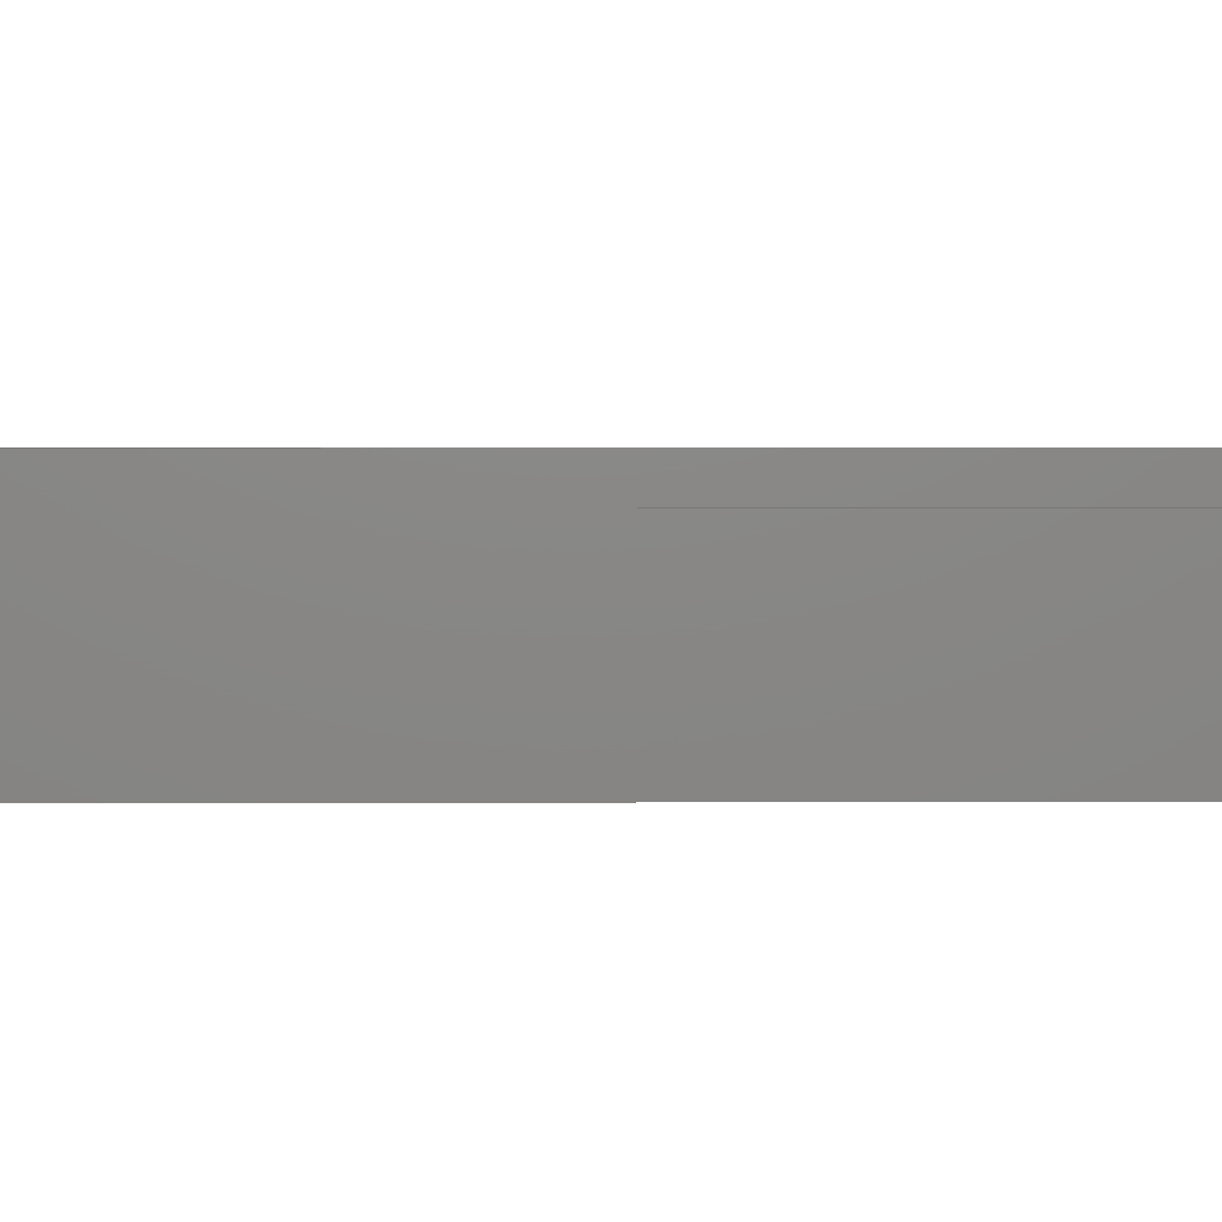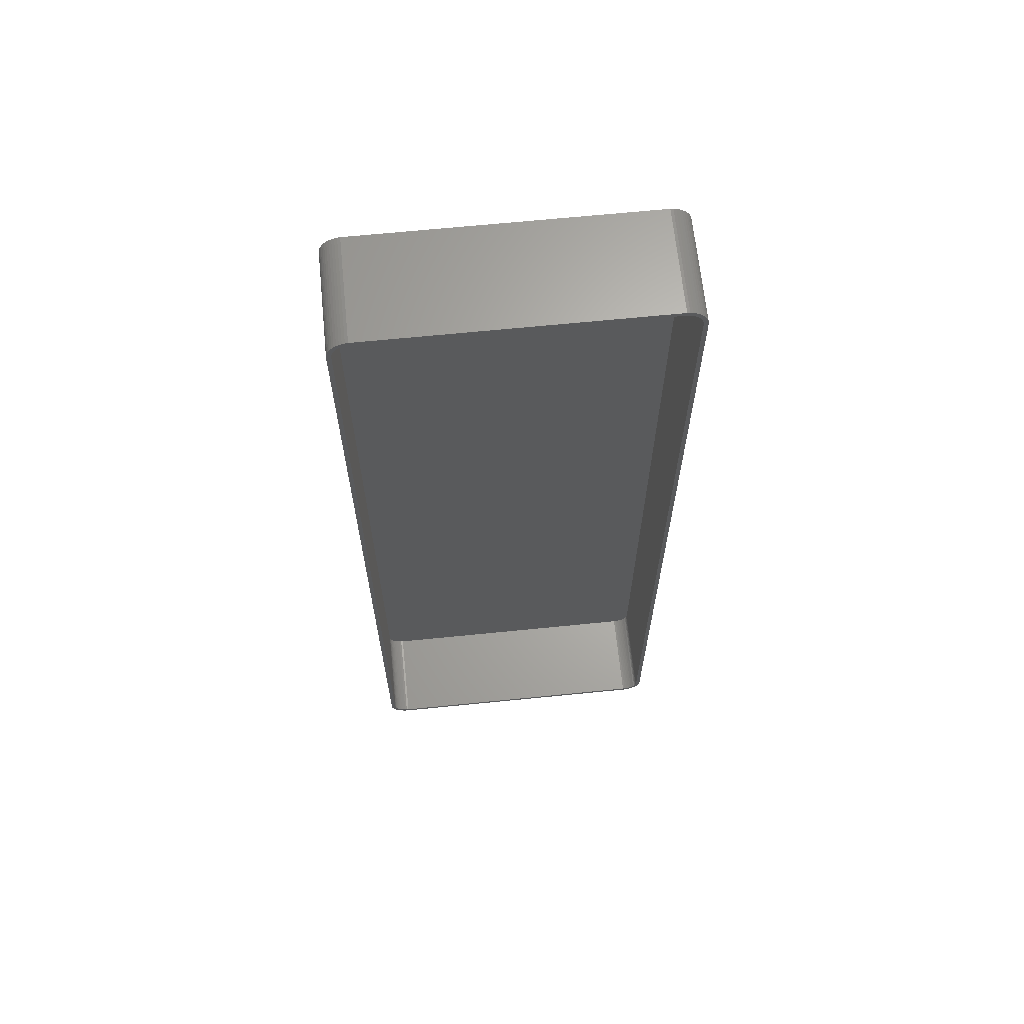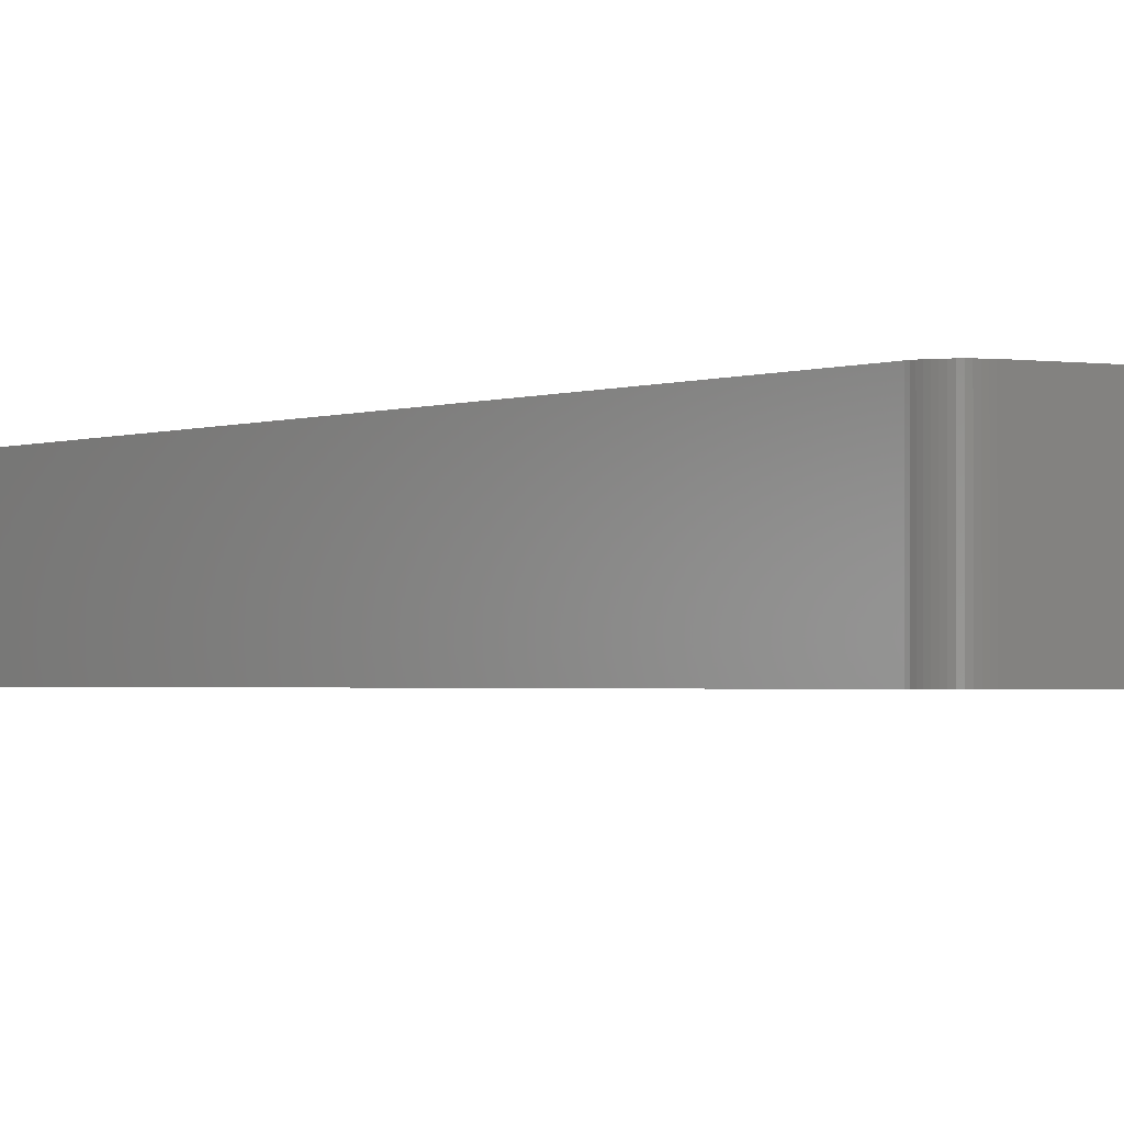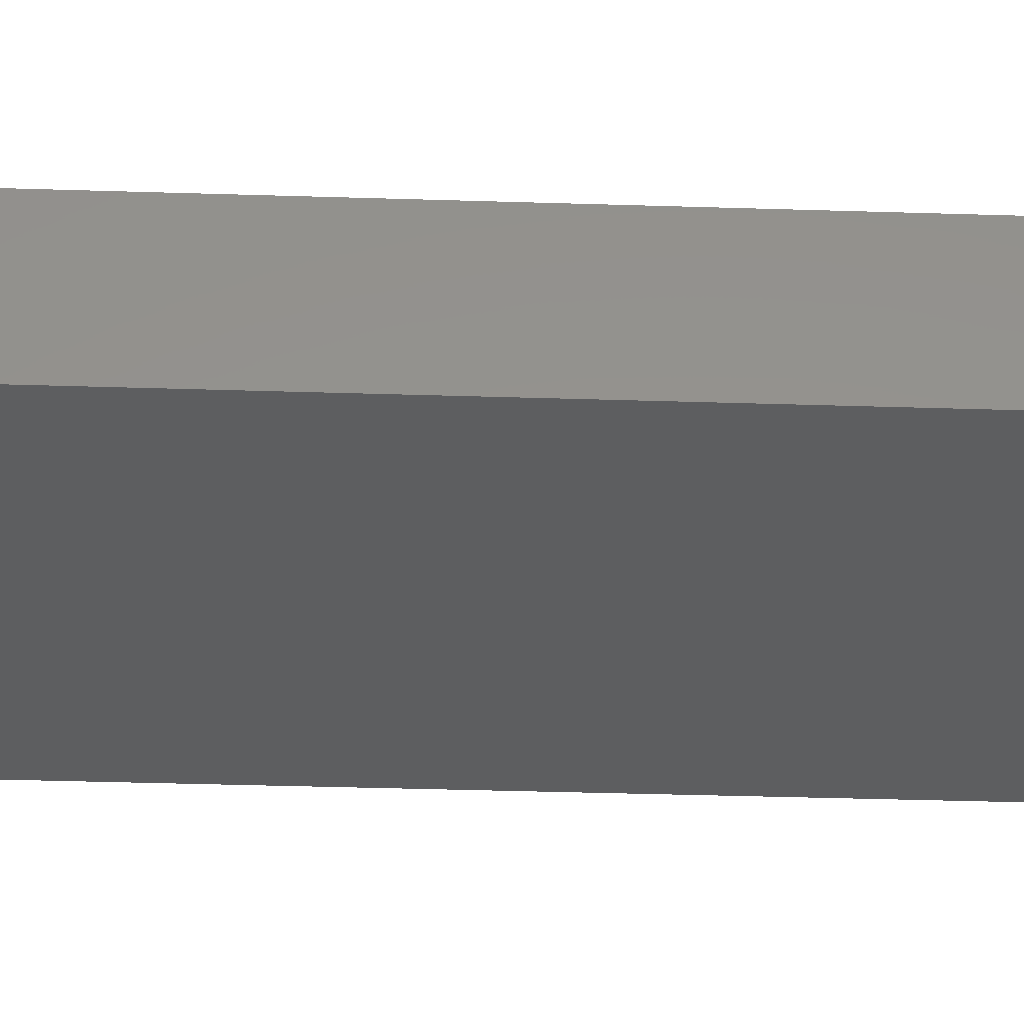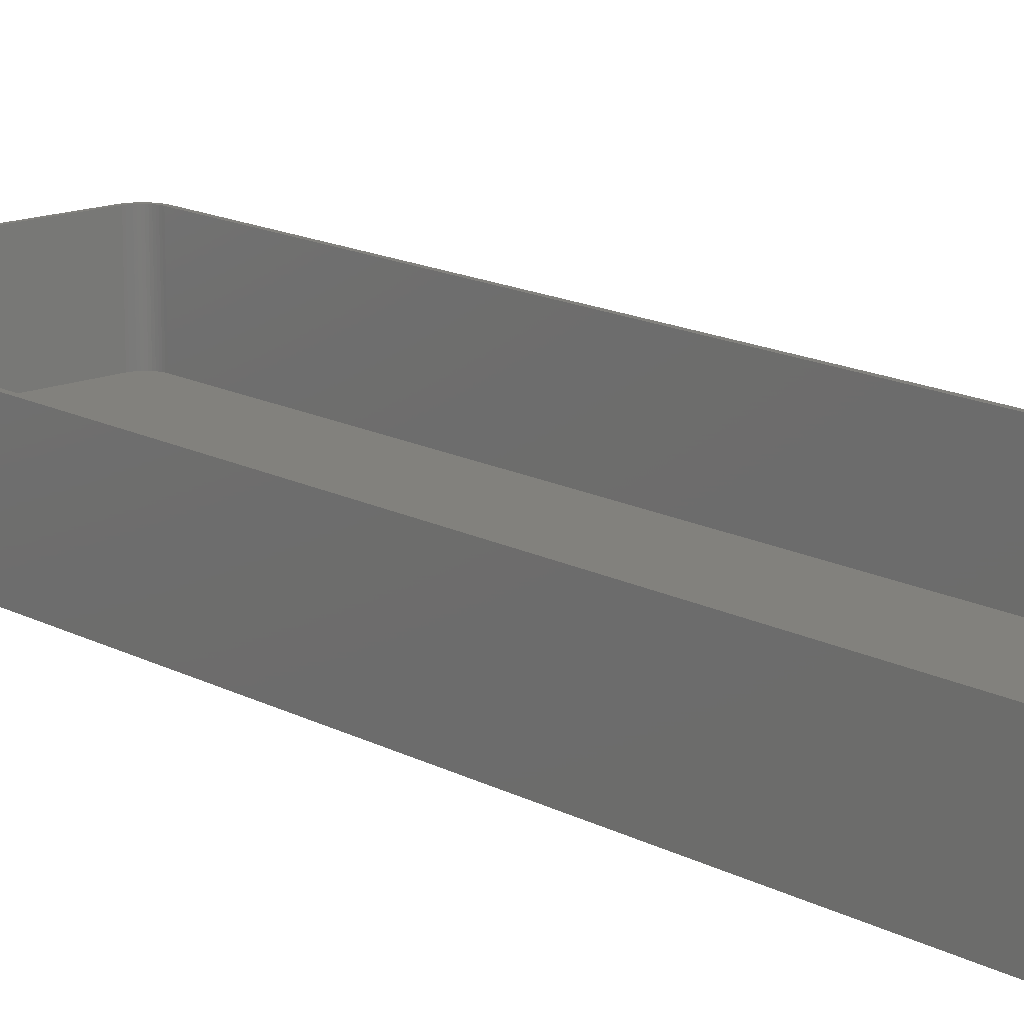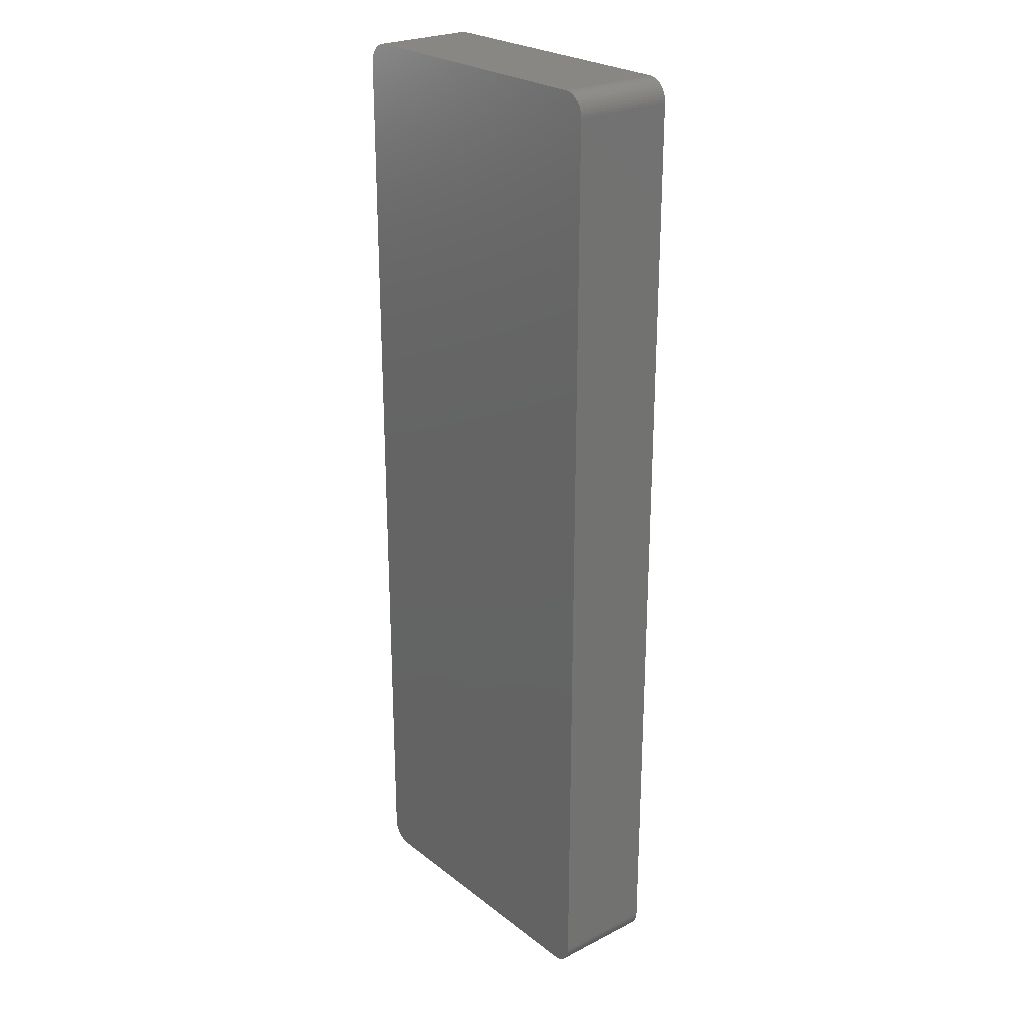
<metadata>
{"format":"stl","ext":"stl","renderer":"f3d","projection":"perspective","resolution":1024,"background":"white","views":[{"elev":5.6,"azim":-90.2,"up":"+Z"},{"elev":65.7,"azim":-5.8,"up":"+Y"},{"elev":-1.4,"azim":-31.9,"up":"+Z"},{"elev":-34.1,"azim":87.5,"up":"+Z"},{"elev":15.3,"azim":138.2,"up":"+Z"},{"elev":25.0,"azim":-129.2,"up":"+Y"}]}
</metadata>
<code>
# stl→obj: 208 verts, 412 faces
v 32.81 -112.5 0
v 33.44 -112.4 24
v 32.81 -112.5 24
v 33.44 -112.4 0
v 32.81 112.5 0
v -32.81 112.5 24
v 32.81 112.5 24
v -32.81 112.5 0
v 36.14 110.9 0
v 35.69 111.4 24
v 36.14 110.9 24
v 35.69 111.4 0
v -32.81 -112.5 0
v -32.81 -112.5 24
v -37.5 -107.5 0
v -37.5 107.5 24
v -37.5 107.5 0
v -37.5 -107.5 24
v 37.34 108.7 24
v 37.15 109.3 0
v 37.15 109.3 24
v 37.34 108.7 0
v -35.69 111.4 0
v -36.14 110.9 24
v -35.69 111.4 24
v -36.14 110.9 0
v 37.5 -107.5 24
v 37.5 107.5 0
v 37.5 107.5 24
v 37.5 -107.5 0
v 36.5 107.5 24
v 37.46 108.1 24
v 36.47 108 24
v 36.5 -107.5 24
v 36.37 108.5 24
v 37.46 -108.1 24
v 36.22 109 24
v 36.88 109.9 24
v 36.47 -108 24
v 36.01 109.4 24
v 36.55 110.4 24
v 37.34 -108.7 24
v 36.37 -108.5 24
v 35.74 109.9 24
v 35.42 110.2 24
v 35.05 110.6 24
v 35.18 111.7 24
v 34.64 110.9 24
v 34.63 112 24
v 34.2 111.1 24
v 34.05 112.3 24
v 33.74 111.3 24
v 33.44 112.4 24
v 33.25 111.4 24
v 32.75 111.5 24
v -32.75 111.5 24
v -33.25 111.4 24
v -33.44 112.4 24
v -33.74 111.3 24
v -34.05 112.3 24
v -34.2 111.1 24
v -34.63 112 24
v -34.64 110.9 24
v -35.18 111.7 24
v -35.05 110.6 24
v -35.42 110.2 24
v -35.74 109.9 24
v -36.55 110.4 24
v -36.01 109.4 24
v -36.88 109.9 24
v -36.22 109 24
v -37.34 108.7 24
v -36.37 108.5 24
v -37.15 109.3 24
v 37.15 -109.3 24
v 36.22 -109 24
v 36.88 -109.9 24
v 36.01 -109.4 24
v 36.55 -110.4 24
v 35.74 -109.9 24
v 36.14 -110.9 24
v 35.42 -110.2 24
v 35.69 -111.4 24
v 35.05 -110.6 24
v 35.18 -111.7 24
v 34.64 -110.9 24
v 34.63 -112 24
v 34.2 -111.1 24
v 34.05 -112.3 24
v 33.74 -111.3 24
v 33.25 -111.4 24
v 32.75 -111.5 24
v -32.75 -111.5 24
v -33.25 -111.4 24
v -33.44 -112.4 24
v -33.74 -111.3 24
v -34.05 -112.3 24
v -34.2 -111.1 24
v -34.63 -112 24
v -34.64 -110.9 24
v -35.18 -111.7 24
v -35.05 -110.6 24
v -35.69 -111.4 24
v -35.42 -110.2 24
v -36.14 -110.9 24
v -35.74 -109.9 24
v -36.55 -110.4 24
v -36.01 -109.4 24
v -36.88 -109.9 24
v -36.22 -109 24
v -37.15 -109.3 24
v -36.37 -108.5 24
v -37.34 -108.7 24
v -36.47 -108 24
v -37.46 -108.1 24
v -36.5 -107.5 24
v -36.5 107.5 24
v -36.47 108 24
v -37.46 108.1 24
v -36.55 110.4 0
v 34.05 112.3 0
v 33.44 112.4 0
v 37.46 108.1 0
v -36.14 -110.9 0
v -35.69 -111.4 0
v -37.46 -108.1 0
v -34.05 112.3 0
v -34.63 112 0
v -37.34 108.7 0
v -37.15 109.3 0
v -36.88 109.9 0
v 36.55 110.4 0
v 36.88 109.9 0
v 34.63 112 0
v -33.44 112.4 0
v 36.55 -110.4 0
v 36.14 -110.9 0
v 37.46 -108.1 0
v -33.44 -112.4 0
v 37.34 -108.7 0
v 37.15 -109.3 0
v 36.88 -109.9 0
v 35.69 -111.4 0
v 35.18 -111.7 0
v 34.63 -112 0
v 34.05 -112.3 0
v 35.18 111.7 0
v -34.05 -112.3 0
v -34.63 -112 0
v -35.18 -111.7 0
v -35.18 111.7 0
v -36.55 -110.4 0
v -36.88 -109.9 0
v -37.15 -109.3 0
v -37.34 -108.7 0
v -37.46 108.1 0
v -32.75 111.5 2
v 32.75 111.5 2
v 32.75 -111.5 2
v -32.75 -111.5 2
v -36.5 -107.5 2
v -36.47 -108 2
v 36.5 -107.5 2
v 36.5 107.5 2
v 36.47 108 2
v 36.37 108.5 2
v -34.64 -110.9 2
v -35.05 -110.6 2
v -33.25 -111.4 2
v -36.5 107.5 2
v -36.37 -108.5 2
v 34.64 110.9 2
v 35.05 110.6 2
v 36.22 -109 2
v 36.37 -108.5 2
v -35.74 -109.9 2
v -35.42 -110.2 2
v -33.74 -111.3 2
v 36.22 109 2
v 36.01 109.4 2
v 36.47 -108 2
v 35.74 109.9 2
v 35.42 110.2 2
v 36.01 -109.4 2
v 35.74 -109.9 2
v 34.2 111.1 2
v 33.74 111.3 2
v 35.42 -110.2 2
v 33.25 111.4 2
v 34.64 -110.9 2
v 34.2 -111.1 2
v 33.74 -111.3 2
v 33.25 -111.4 2
v 35.05 -110.6 2
v -33.25 111.4 2
v -33.74 111.3 2
v -34.2 111.1 2
v -34.64 110.9 2
v -35.05 110.6 2
v -34.2 -111.1 2
v -35.42 110.2 2
v -35.74 109.9 2
v -36.01 109.4 2
v -36.22 109 2
v -36.37 108.5 2
v -36.01 -109.4 2
v -36.47 108 2
v -36.22 -109 2
f 1 2 3
f 2 1 4
f 5 6 7
f 6 5 8
f 9 10 11
f 10 9 12
f 13 3 14
f 3 13 1
f 15 16 17
f 16 15 18
f 19 20 21
f 20 19 22
f 23 24 25
f 24 23 26
f 27 28 29
f 28 27 30
f 31 29 32
f 29 31 27
f 33 32 19
f 34 27 31
f 35 19 21
f 27 34 36
f 37 21 38
f 39 36 34
f 40 38 41
f 36 39 42
f 43 42 39
f 32 33 31
f 19 35 33
f 21 37 35
f 44 41 11
f 38 40 37
f 41 44 40
f 45 11 10
f 11 45 44
f 46 10 47
f 10 46 45
f 47 48 46
f 49 48 47
f 49 50 48
f 51 50 49
f 51 52 50
f 53 52 51
f 53 54 52
f 7 54 53
f 7 55 54
f 7 56 55
f 6 56 7
f 6 57 56
f 58 57 6
f 58 59 57
f 60 59 58
f 60 61 59
f 62 61 60
f 62 63 61
f 64 63 62
f 63 64 65
f 25 65 64
f 65 25 66
f 24 66 25
f 66 24 67
f 68 67 24
f 67 68 69
f 70 69 68
f 69 70 71
f 72 73 74
f 71 74 73
f 74 71 70
f 42 43 75
f 76 75 43
f 75 76 77
f 78 77 76
f 77 78 79
f 80 79 78
f 79 80 81
f 82 81 80
f 81 82 83
f 84 83 82
f 83 84 85
f 86 85 84
f 86 87 85
f 88 87 86
f 88 89 87
f 90 89 88
f 90 2 89
f 91 2 90
f 91 3 2
f 92 3 91
f 93 3 92
f 93 14 3
f 94 14 93
f 94 95 14
f 96 95 94
f 96 97 95
f 98 97 96
f 98 99 97
f 100 99 98
f 101 100 102
f 100 101 99
f 103 102 104
f 102 103 101
f 105 104 106
f 107 106 108
f 104 105 103
f 109 108 110
f 111 110 112
f 113 112 114
f 106 107 105
f 115 114 116
f 117 16 116
f 73 72 118
f 18 116 16
f 119 118 72
f 115 116 18
f 118 119 117
f 108 109 107
f 117 119 16
f 110 111 109
f 112 113 111
f 114 115 113
f 120 24 26
f 24 120 68
f 121 53 51
f 53 121 122
f 32 22 19
f 22 32 123
f 124 103 105
f 103 124 125
f 126 18 15
f 18 126 115
f 127 62 60
f 62 127 128
f 129 74 130
f 74 129 72
f 130 70 131
f 70 130 74
f 122 7 53
f 7 122 5
f 38 132 41
f 132 38 133
f 134 51 49
f 51 134 121
f 29 123 32
f 123 29 28
f 8 58 6
f 58 8 135
f 81 136 79
f 136 81 137
f 36 30 27
f 30 36 138
f 139 14 95
f 14 139 13
f 1 30 138
f 30 15 28
f 1 138 140
f 17 28 15
f 1 140 141
f 5 28 17
f 1 141 142
f 28 5 123
f 1 142 136
f 123 5 22
f 1 136 137
f 22 5 20
f 1 137 143
f 20 5 133
f 1 143 144
f 133 5 132
f 1 144 145
f 30 1 15
f 1 145 146
f 132 5 9
f 1 146 4
f 147 5 134
f 134 5 121
f 121 5 122
f 15 1 13
f 9 5 12
f 15 13 139
f 12 5 147
f 15 139 148
f 5 17 8
f 15 148 149
f 8 17 135
f 15 149 150
f 135 17 127
f 15 150 125
f 127 17 128
f 15 125 124
f 128 17 151
f 15 124 152
f 151 17 23
f 15 152 153
f 23 17 26
f 15 153 154
f 26 17 120
f 15 154 155
f 120 17 131
f 15 155 126
f 131 17 130
f 130 17 129
f 129 17 156
f 135 60 58
f 60 135 127
f 151 25 64
f 25 151 23
f 128 64 62
f 64 128 151
f 131 68 120
f 68 131 70
f 156 72 129
f 72 156 119
f 17 119 156
f 119 17 16
f 41 9 11
f 9 41 132
f 21 133 38
f 133 21 20
f 143 81 83
f 81 143 137
f 145 85 87
f 85 145 144
f 75 140 42
f 140 75 141
f 147 49 47
f 49 147 134
f 12 47 10
f 47 12 147
f 146 87 89
f 87 146 145
f 42 138 36
f 138 42 140
f 77 141 75
f 141 77 142
f 79 142 77
f 142 79 136
f 148 95 97
f 95 148 139
f 154 113 155
f 113 154 111
f 153 111 154
f 111 153 109
f 124 107 152
f 107 124 105
f 152 109 153
f 109 152 107
f 149 97 99
f 97 149 148
f 4 89 2
f 89 4 146
f 144 83 85
f 83 144 143
f 155 115 126
f 115 155 113
f 125 101 103
f 101 125 150
f 150 99 101
f 99 150 149
f 157 55 56
f 55 157 158
f 159 93 92
f 93 159 160
f 114 161 116
f 161 114 162
f 163 31 164
f 31 163 34
f 165 35 166
f 35 165 33
f 167 102 100
f 102 167 168
f 160 94 93
f 94 160 169
f 116 170 117
f 170 116 161
f 112 162 114
f 162 112 171
f 172 46 48
f 46 172 173
f 174 43 175
f 43 174 76
f 104 176 106
f 176 104 177
f 169 96 94
f 96 169 178
f 168 104 102
f 104 168 177
f 158 164 165
f 164 170 163
f 158 165 166
f 161 163 170
f 158 166 179
f 159 163 161
f 158 179 180
f 163 159 181
f 158 180 182
f 181 159 175
f 158 182 183
f 175 159 174
f 158 183 173
f 174 159 184
f 158 173 172
f 184 159 185
f 158 172 186
f 164 158 170
f 158 186 187
f 185 159 188
f 158 187 189
f 190 159 191
f 191 159 192
f 192 159 193
f 170 158 157
f 188 159 194
f 170 157 195
f 194 159 190
f 170 195 196
f 159 161 160
f 170 196 197
f 160 161 169
f 170 197 198
f 169 161 178
f 170 198 199
f 178 161 200
f 170 199 201
f 200 161 167
f 170 201 202
f 167 161 168
f 170 202 203
f 168 161 177
f 170 203 204
f 177 161 176
f 170 204 205
f 176 161 206
f 170 205 207
f 206 161 208
f 208 161 171
f 171 161 162
f 201 65 66
f 65 201 199
f 198 61 63
f 61 198 197
f 190 88 86
f 88 190 191
f 182 45 183
f 45 182 44
f 173 45 46
f 45 173 183
f 180 44 182
f 44 180 40
f 164 33 165
f 33 164 31
f 188 80 185
f 80 188 82
f 184 76 174
f 76 184 78
f 200 100 98
f 100 200 167
f 108 208 110
f 208 108 206
f 110 171 112
f 171 110 208
f 71 203 69
f 203 71 204
f 73 204 71
f 204 73 205
f 67 201 66
f 201 67 202
f 196 57 59
f 57 196 195
f 195 56 57
f 56 195 157
f 191 90 88
f 90 191 192
f 166 37 179
f 37 166 35
f 187 50 52
f 50 187 186
f 158 54 55
f 54 158 189
f 189 52 54
f 52 189 187
f 175 39 181
f 39 175 43
f 185 78 184
f 78 185 80
f 194 86 84
f 86 194 190
f 178 98 96
f 98 178 200
f 106 206 108
f 206 106 176
f 69 202 67
f 202 69 203
f 118 205 73
f 205 118 207
f 117 207 118
f 207 117 170
f 199 63 65
f 63 199 198
f 197 59 61
f 59 197 196
f 179 40 180
f 40 179 37
f 186 48 50
f 48 186 172
f 181 34 163
f 34 181 39
f 188 84 82
f 84 188 194
f 192 91 90
f 91 192 193
f 193 92 91
f 92 193 159

</code>
